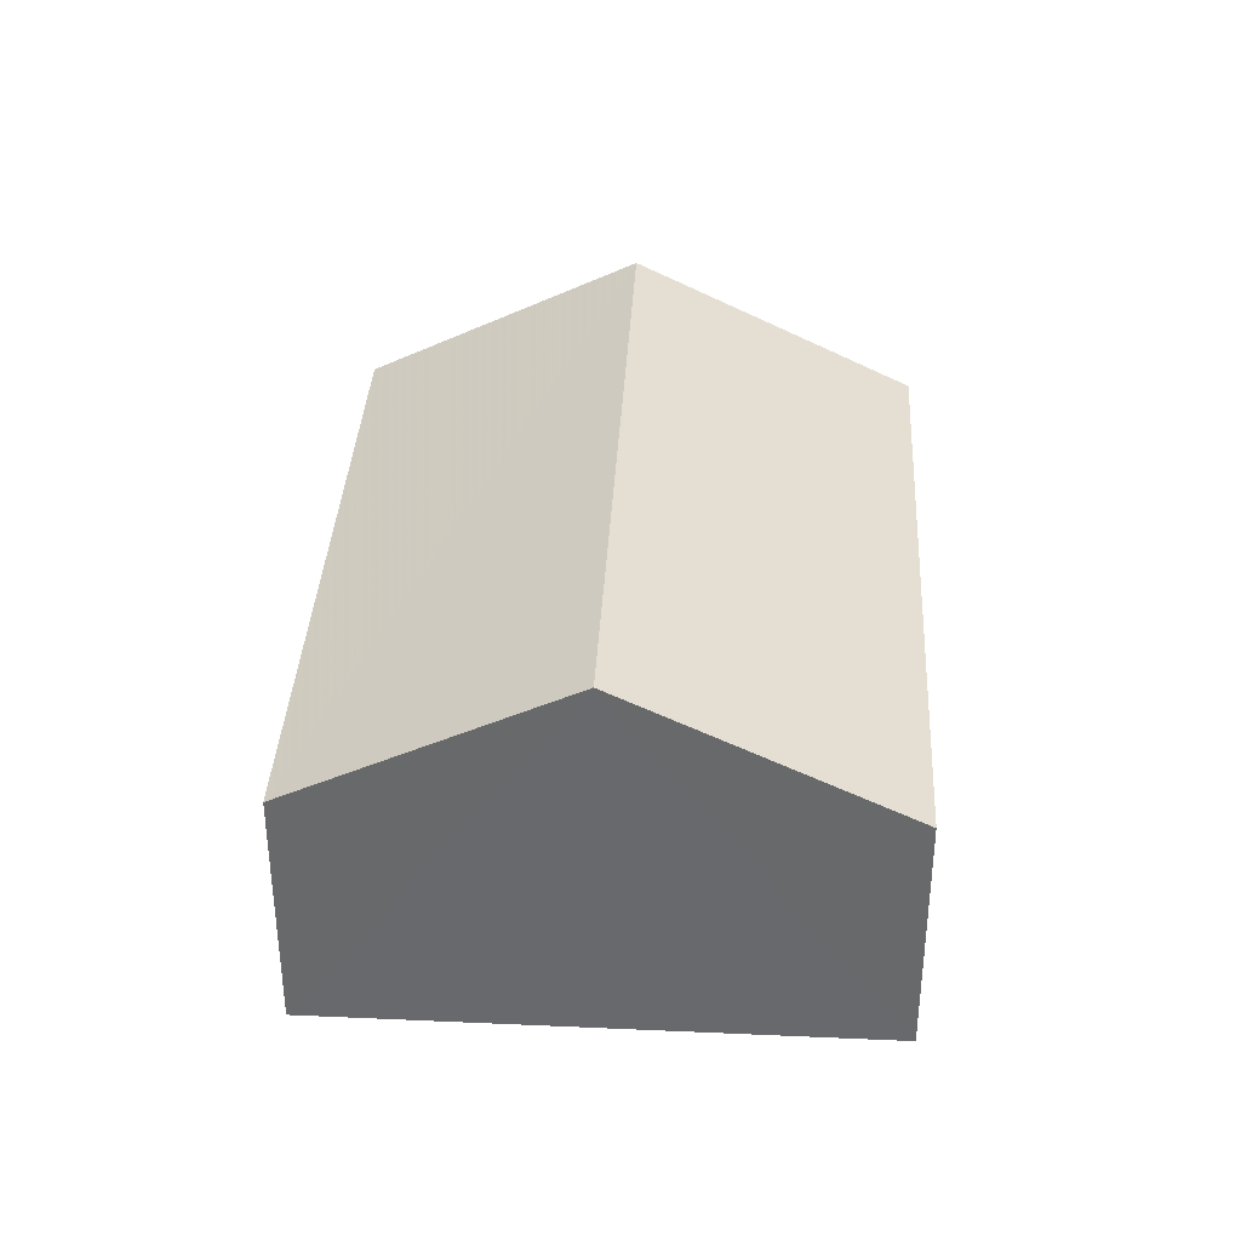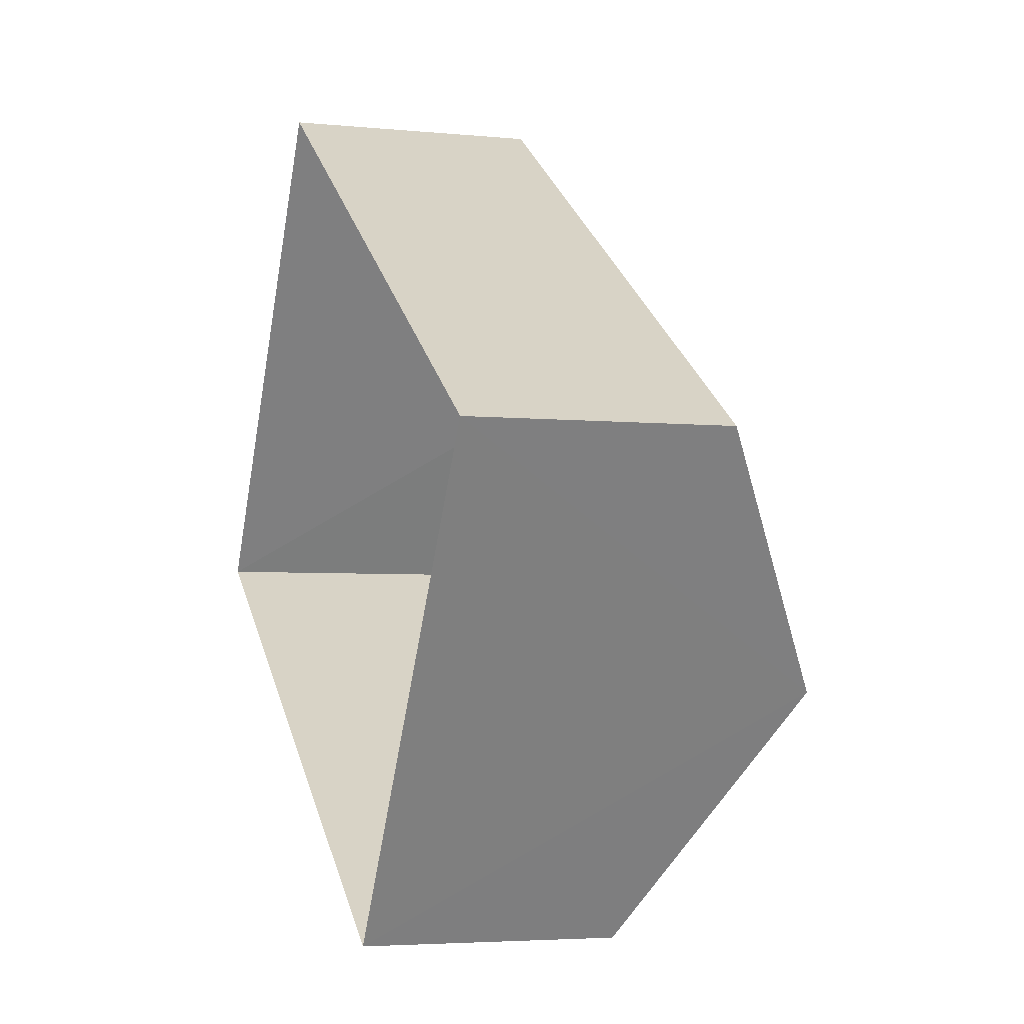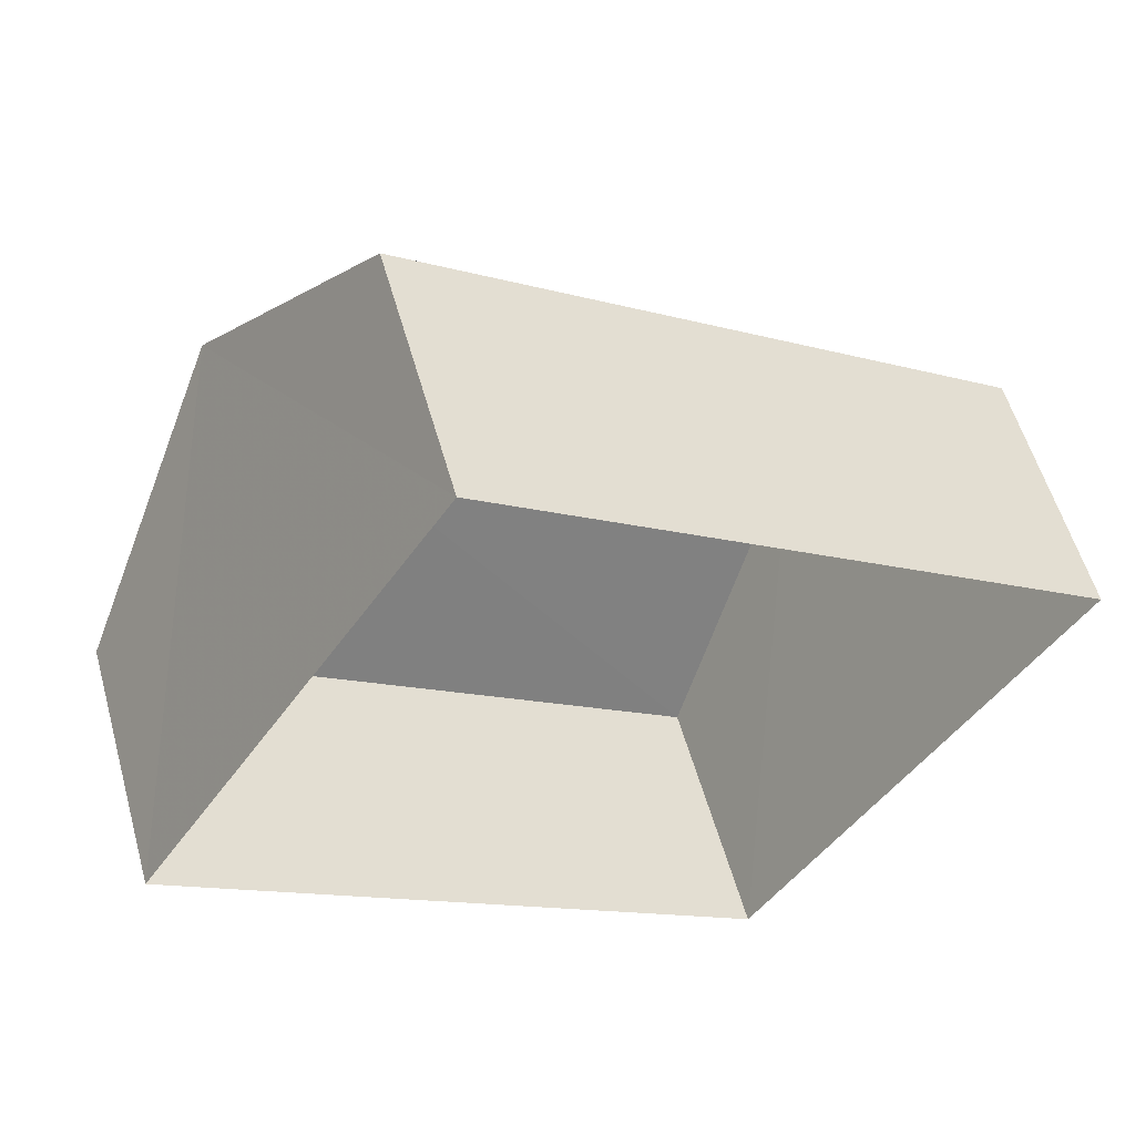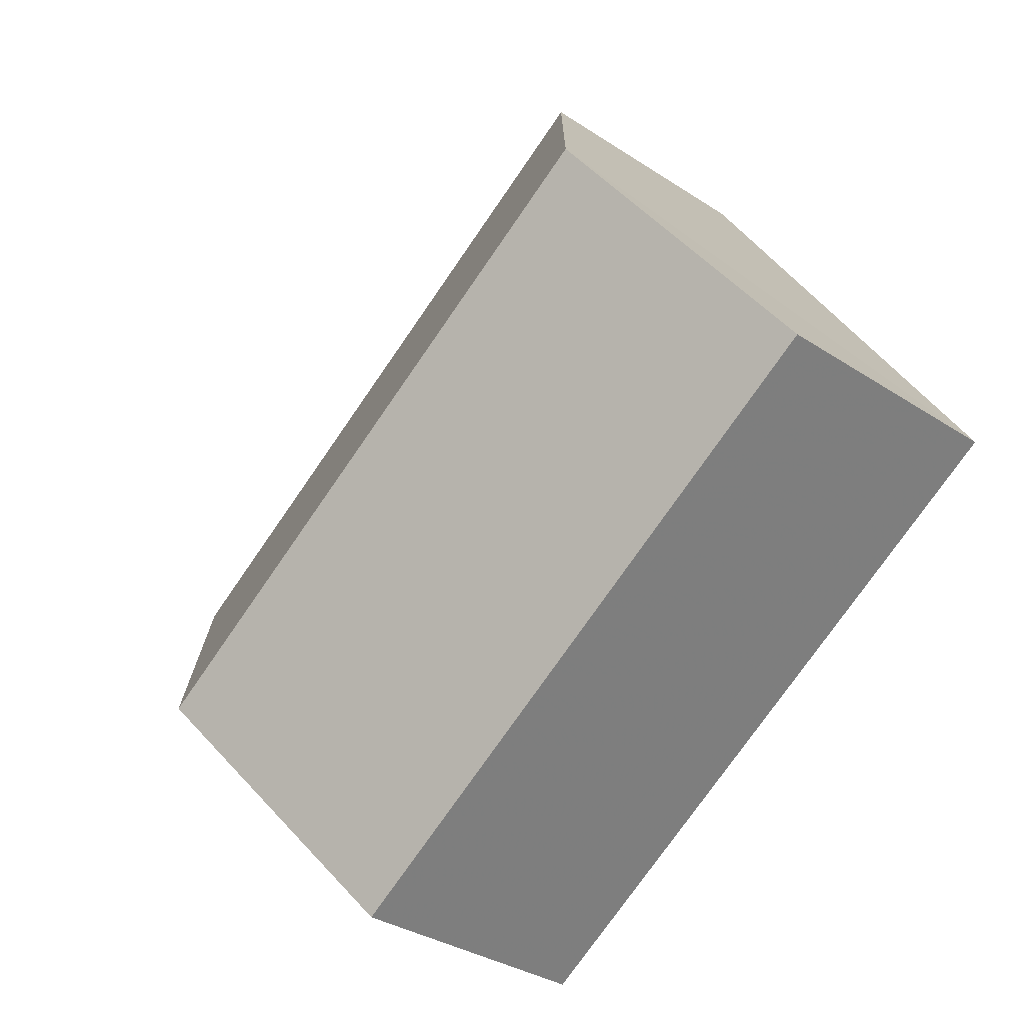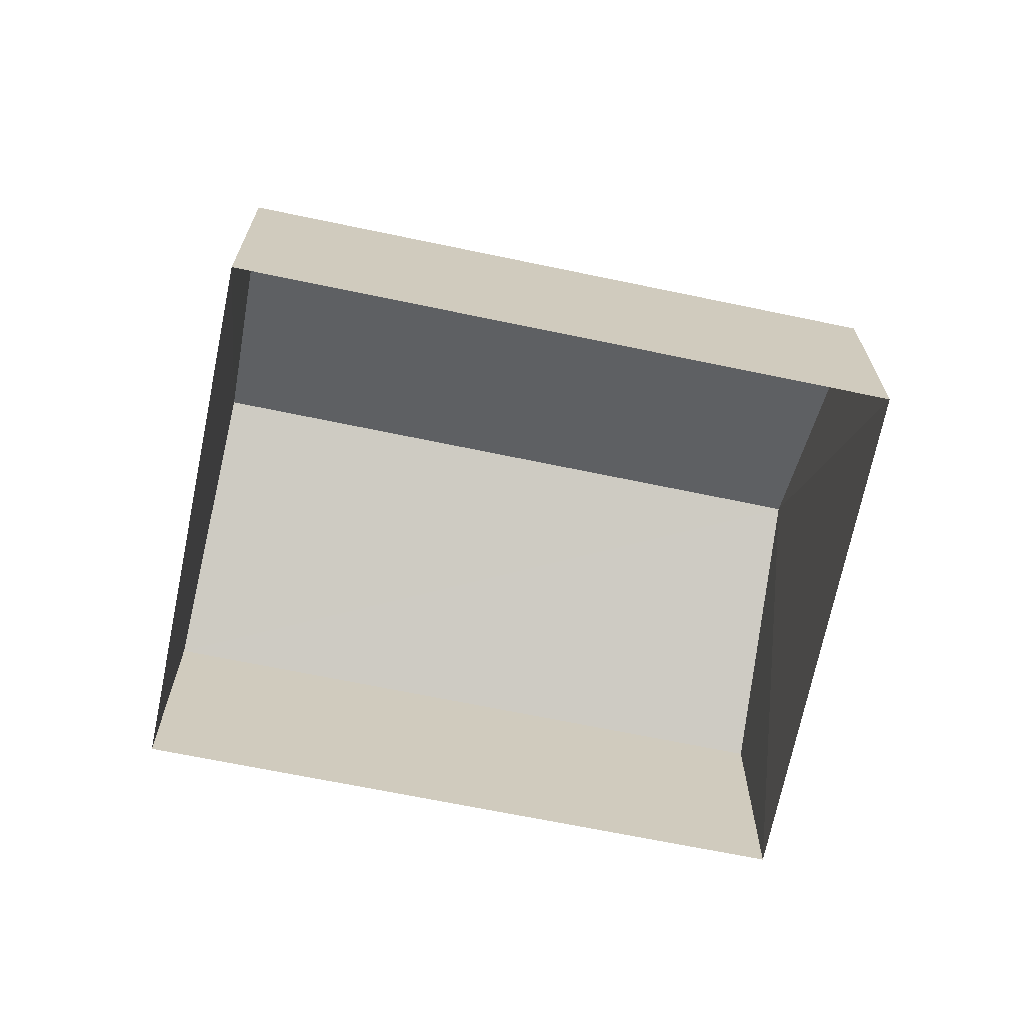
<metadata>
{"format":"obj","ext":"obj","renderer":"f3d","projection":"perspective","resolution":1024,"background":"white","views":[{"elev":37.0,"azim":-54.0,"up":"+Z"},{"elev":-3.7,"azim":-108.5,"up":"+Y"},{"elev":55.7,"azim":164.5,"up":"+Y"},{"elev":-33.3,"azim":47.7,"up":"+Y"},{"elev":-68.2,"azim":21.0,"up":"+Z"}]}
</metadata>
<code>
v -3.137e+05 3.935e+04 6.587
v -3.137e+05 3.936e+04 6.588
v -3.137e+05 3.935e+04 6.587
v -3.137e+05 3.936e+04 6.587
v -3.137e+05 3.935e+04 8.67
v -3.137e+05 3.935e+04 8.67
v -3.137e+05 3.936e+04 9.81
v -3.137e+05 3.935e+04 9.81
v -3.137e+05 3.936e+04 8.67
v -3.137e+05 3.936e+04 8.671
f 1 2 3
f 1 4 2
f 5 6 7
f 8 5 7
f 7 9 8
f 7 10 9
f 9 4 8
f 4 1 8
f 1 5 8
f 10 2 4
f 9 10 4
f 6 1 3
f 6 5 1
f 6 3 7
f 3 2 7
f 2 10 7

</code>
